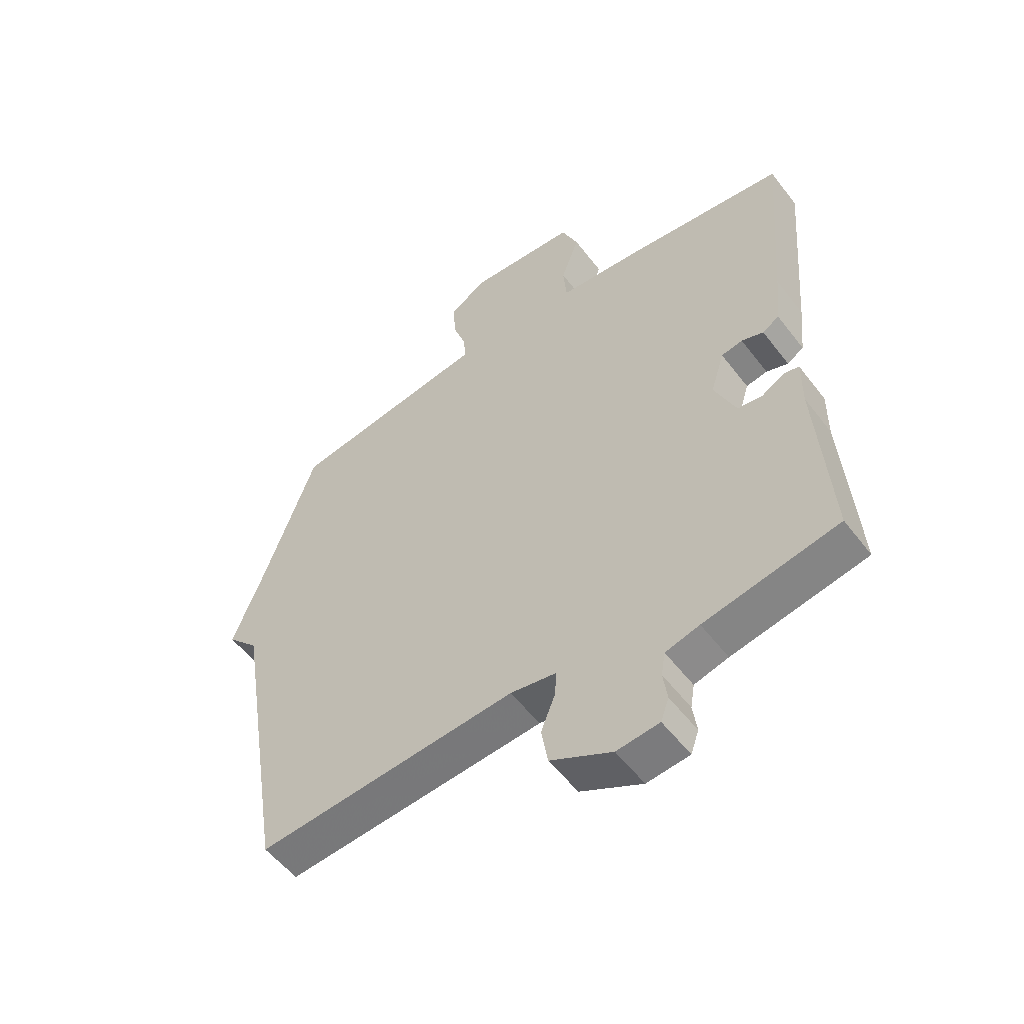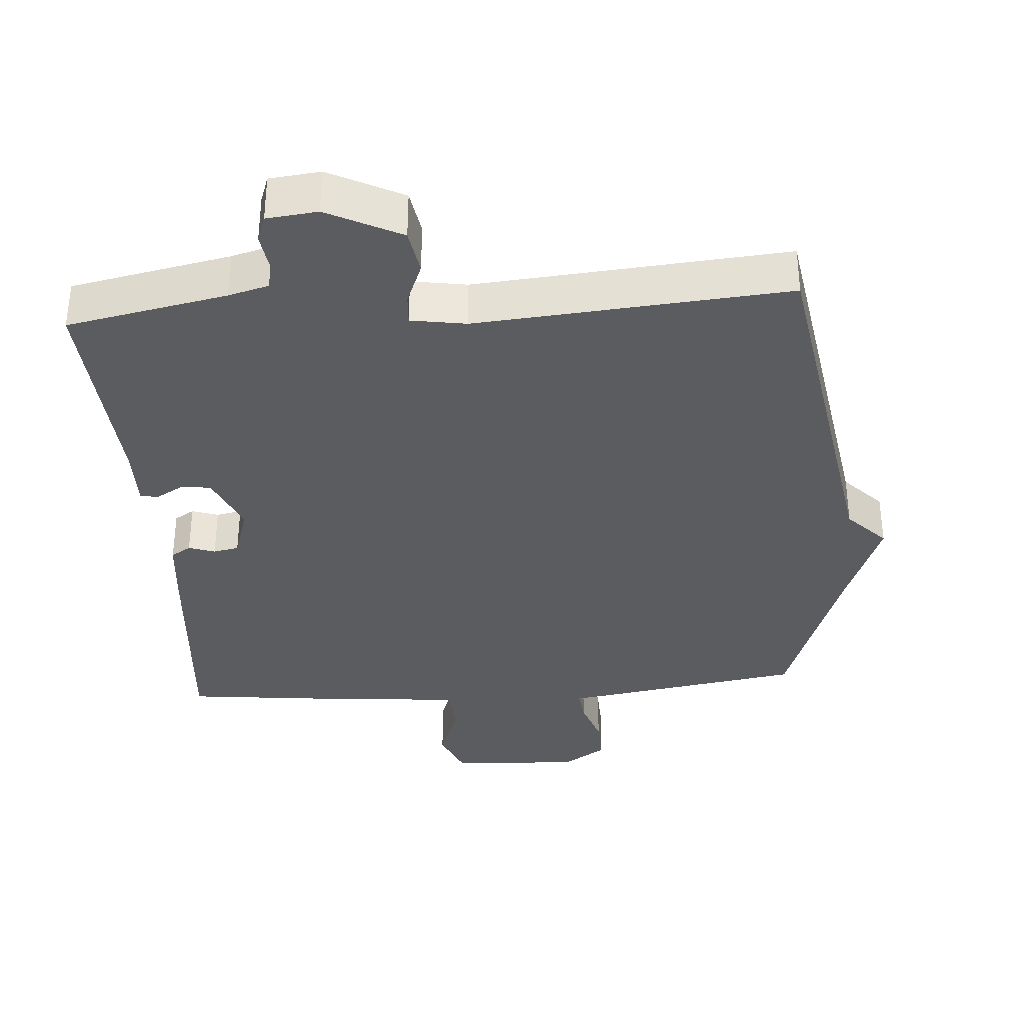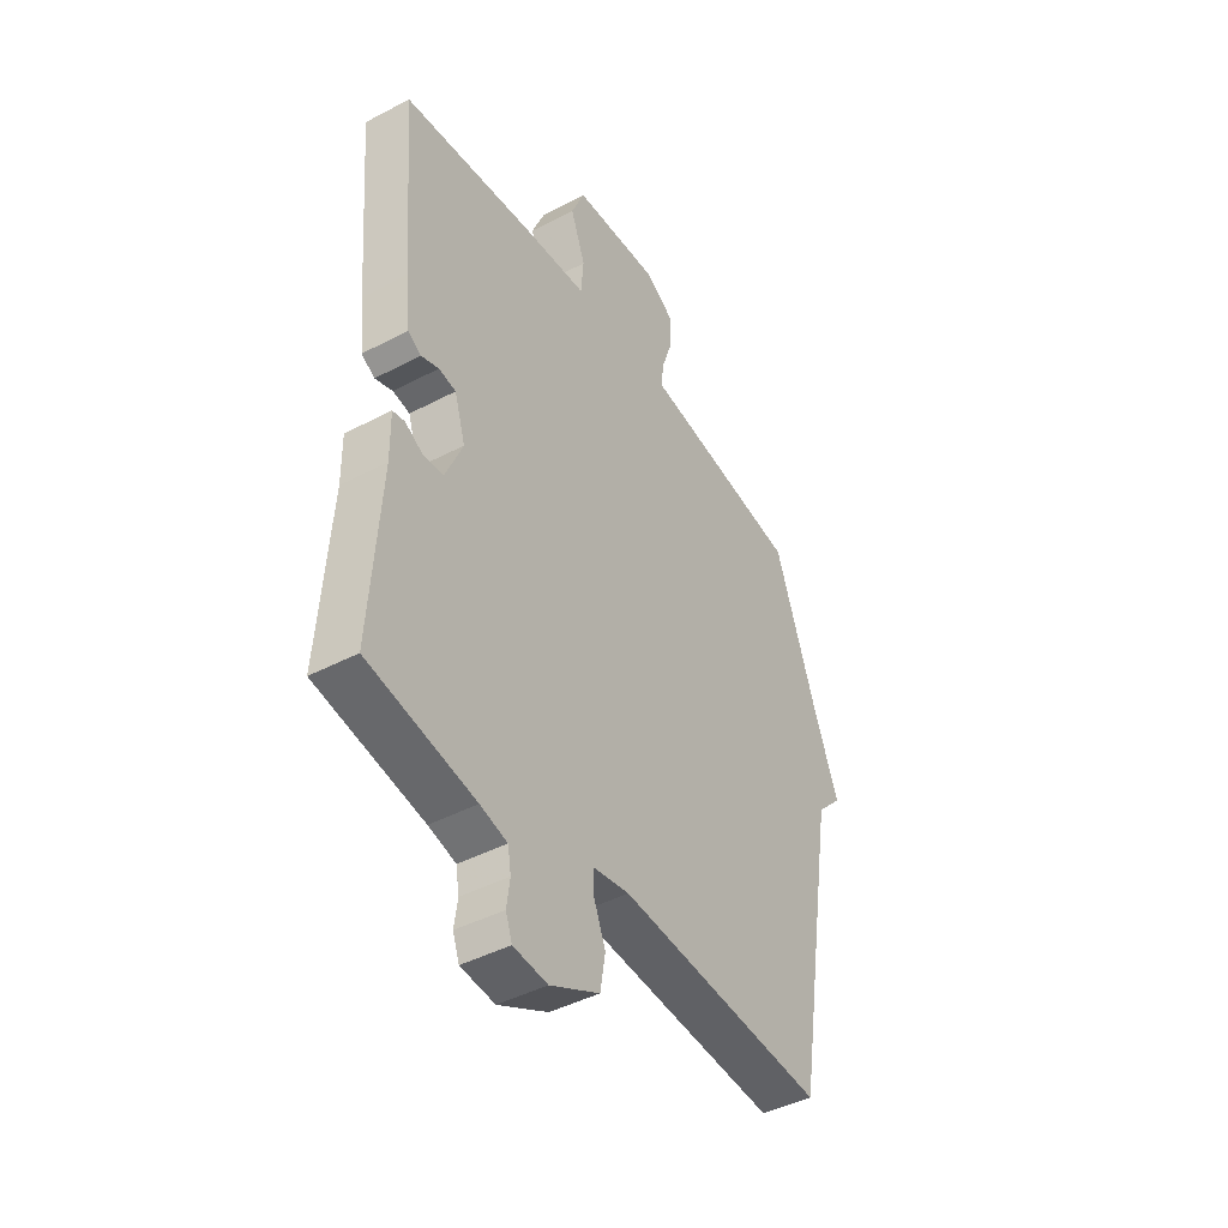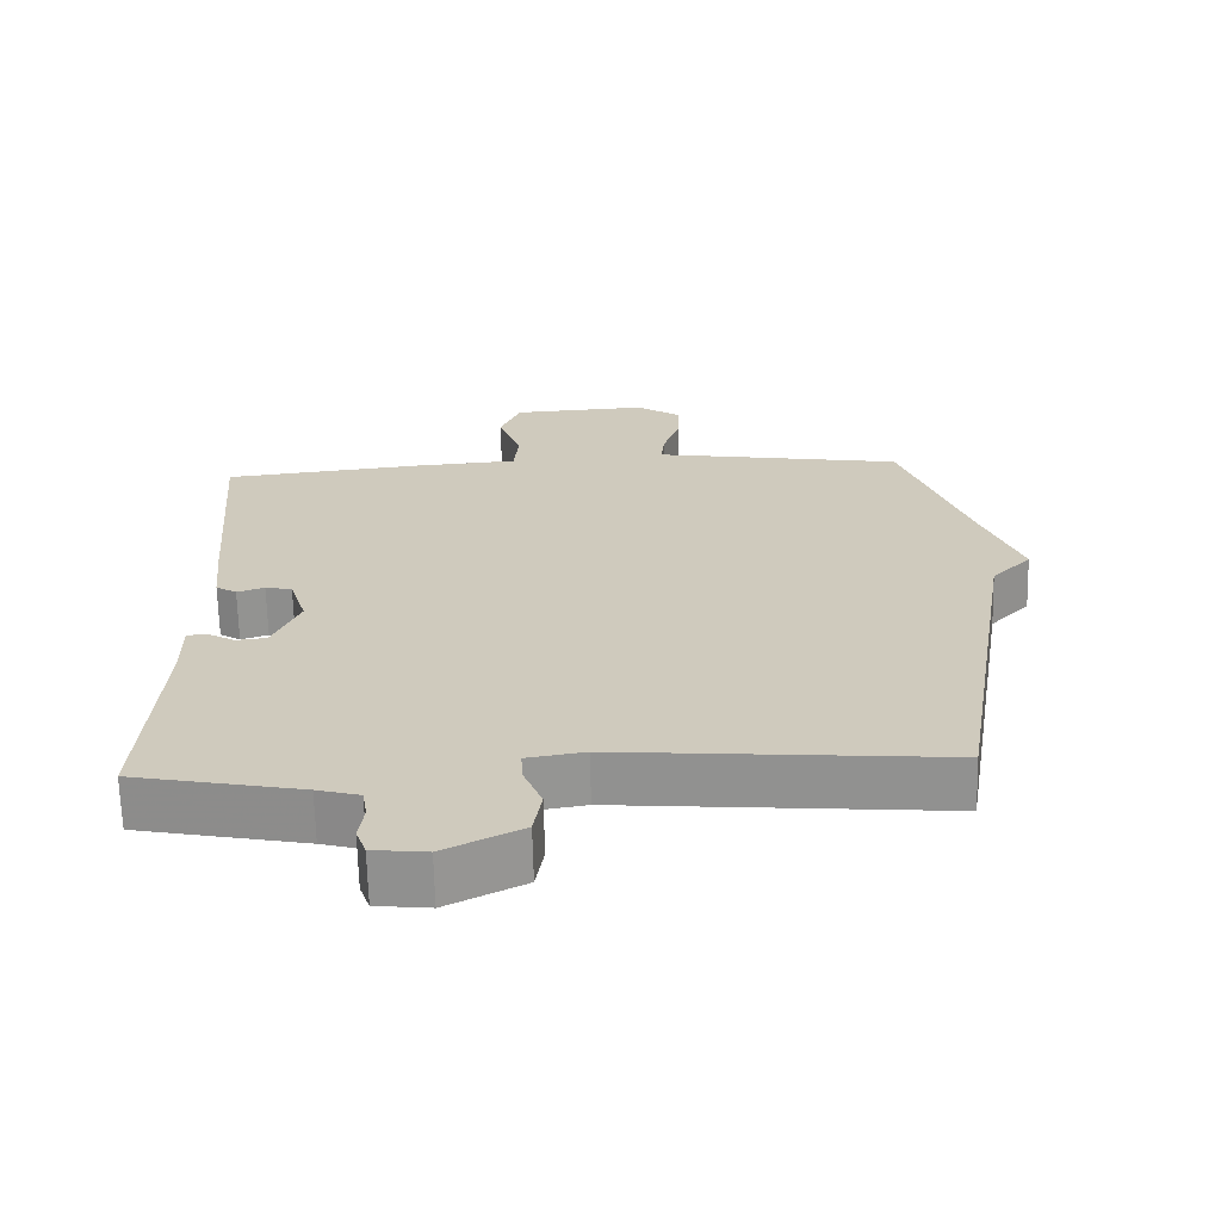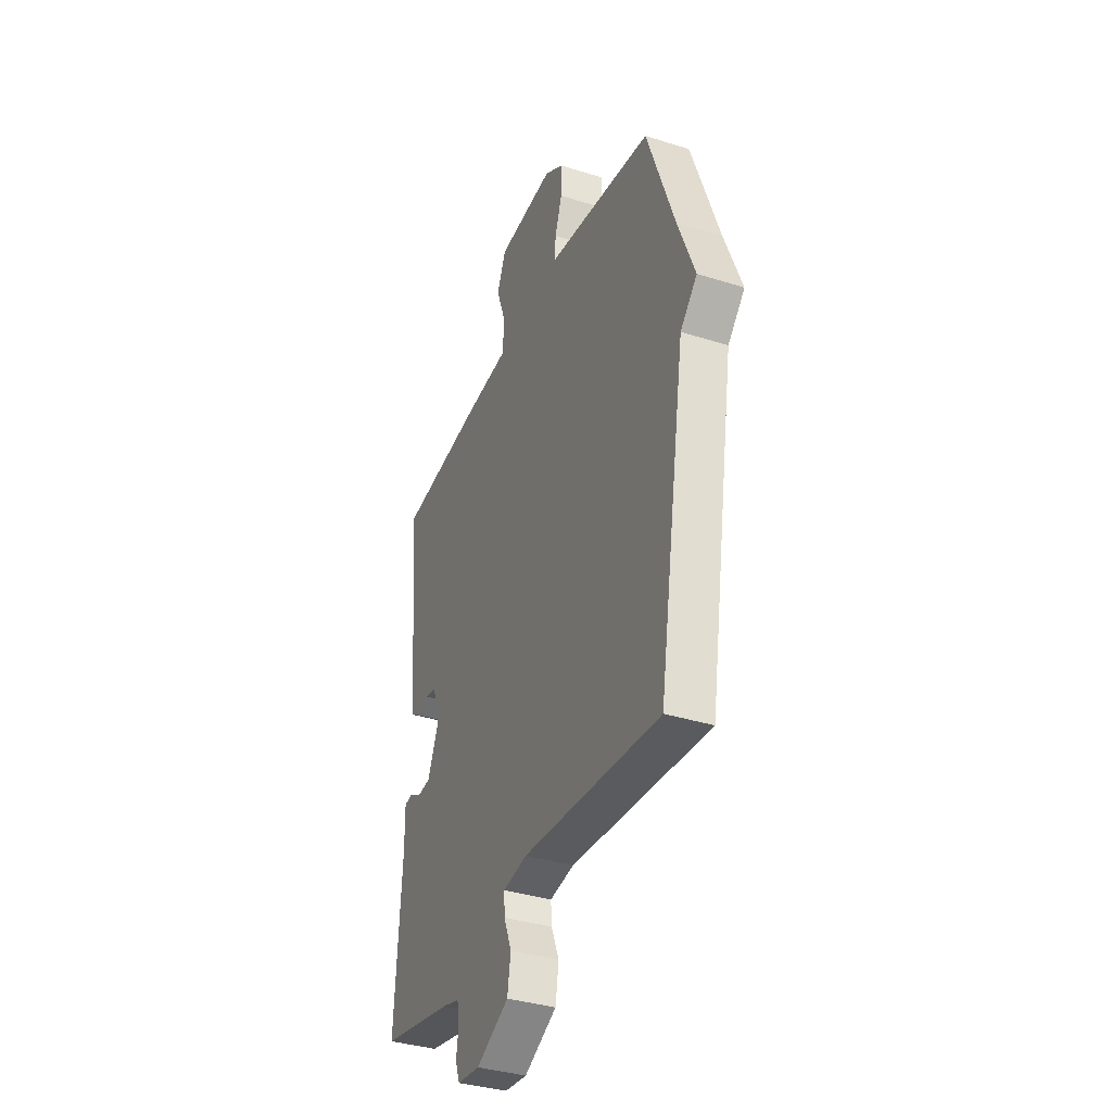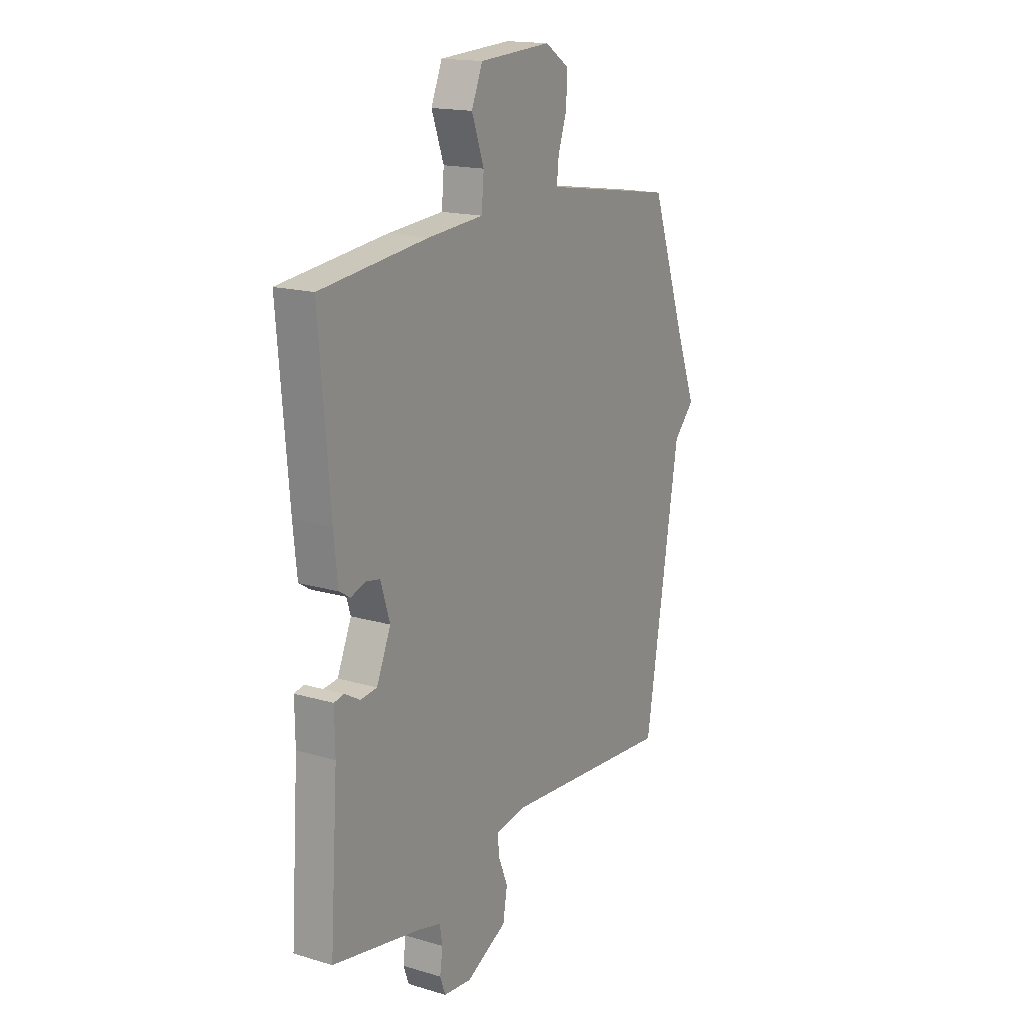
<metadata>
{"format":"obj","ext":"obj","renderer":"f3d","projection":"perspective","resolution":1024,"background":"white","views":[{"elev":-54.5,"azim":36.7,"up":"+Z"},{"elev":-35.0,"azim":-175.8,"up":"+Y"},{"elev":-43.6,"azim":121.8,"up":"+Z"},{"elev":-66.8,"azim":-178.6,"up":"+Z"},{"elev":-36.3,"azim":-112.4,"up":"+Z"},{"elev":16.9,"azim":120.8,"up":"+Z"}]}
</metadata>
<code>
v 0.5 0.07 -0.5
v 0.268 0.07 -0.546
v 0.209 0.07 -0.562
v 0.202 0.07 -0.604
v 0.209 0.07 -0.655
v 0.195 0.07 -0.694
v 0.121 0.07 -0.702
v 0.014 0.07 -0.648
v 0.003 0.07 -0.582
v 0.028 0.07 -0.52
v 0.031 0.07 -0.476
v -0.049 0.07 -0.463
v -0.5 0.07 -0.5
v -0.59 0.07 0.045
v -0.645 0.07 0.102
v -0.59 0.07 0.245
v -0.5 0.07 0.5
v -0.204 0.07 0.547
v -0.151 0.07 0.555
v -0.156 0.07 0.604
v -0.179 0.07 0.672
v -0.181 0.07 0.738
v -0.118 0.07 0.779
v 0.071 0.07 0.768
v 0.1 0.07 0.699
v 0.068 0.07 0.611
v 0.074 0.07 0.542
v 0.22 0.07 0.531
v 0.5 0.07 0.5
v 0.472 0.07 0.165
v 0.462 0.07 0.067
v 0.433 0.07 0.049
v 0.395 0.07 0.062
v 0.358 0.07 0.055
v 0.334 0.07 -0.022
v 0.371 0.07 -0.108
v 0.414 0.07 -0.113
v 0.454 0.07 -0.09
v 0.48 0.07 -0.095
v 0.479 0.07 -0.183
v 0.5 0 -0.5
v 0.268 0 -0.546
v 0.209 0 -0.562
v 0.202 0 -0.604
v 0.209 0 -0.655
v 0.195 0 -0.694
v 0.121 0 -0.702
v 0.014 0 -0.648
v 0.003 0 -0.582
v 0.028 0 -0.52
v 0.031 0 -0.476
v -0.049 0 -0.463
v -0.5 0 -0.5
v -0.59 0 0.045
v -0.645 0 0.102
v -0.59 0 0.245
v -0.5 0 0.5
v -0.204 0 0.547
v -0.151 0 0.555
v -0.156 0 0.604
v -0.179 0 0.672
v -0.181 0 0.738
v -0.118 0 0.779
v 0.071 0 0.768
v 0.1 0 0.699
v 0.068 0 0.611
v 0.074 0 0.542
v 0.22 0 0.531
v 0.5 0 0.5
v 0.472 0 0.165
v 0.462 0 0.067
v 0.433 0 0.049
v 0.395 0 0.062
v 0.358 0 0.055
v 0.334 0 -0.022
v 0.371 0 -0.108
v 0.414 0 -0.113
v 0.454 0 -0.09
v 0.48 0 -0.095
v 0.479 0 -0.183
f 37 38 39 40
f 40 1 2
f 37 40 2
f 36 37 2
f 35 36 2 3
f 31 32 33
f 30 31 33
f 29 30 33
f 28 29 33
f 27 28 33
f 27 33 34
f 24 25 26
f 23 24 26
f 22 23 26
f 21 22 26
f 20 21 26
f 19 20 26 27
f 27 34 35
f 19 27 35
f 18 19 35
f 17 18 35
f 16 17 35
f 12 13 14
f 15 16 35
f 14 15 35
f 12 14 35
f 11 12 35
f 8 9 10
f 7 8 10
f 6 7 10
f 5 6 10
f 4 5 10
f 3 4 10 11
f 3 11 35
f 80 79 78 77
f 42 41 80
f 42 80 77
f 42 77 76
f 43 42 76 75
f 73 72 71
f 73 71 70
f 73 70 69
f 73 69 68
f 73 68 67
f 74 73 67
f 66 65 64
f 66 64 63
f 66 63 62
f 66 62 61
f 66 61 60
f 67 66 60 59
f 75 74 67
f 75 67 59
f 75 59 58
f 75 58 57
f 75 57 56
f 54 53 52
f 75 56 55
f 75 55 54
f 75 54 52
f 75 52 51
f 50 49 48
f 50 48 47
f 50 47 46
f 50 46 45
f 50 45 44
f 51 50 44 43
f 75 51 43
f 1 41 42 2
f 2 42 43 3
f 3 43 44 4
f 4 44 45 5
f 5 45 46 6
f 6 46 47 7
f 7 47 48 8
f 8 48 49 9
f 9 49 50 10
f 10 50 51 11
f 11 51 52 12
f 12 52 53 13
f 13 53 54 14
f 14 54 55 15
f 15 55 56 16
f 16 56 57 17
f 17 57 58 18
f 18 58 59 19
f 19 59 60 20
f 20 60 61 21
f 21 61 62 22
f 22 62 63 23
f 23 63 64 24
f 24 64 65 25
f 25 65 66 26
f 26 66 67 27
f 27 67 68 28
f 28 68 69 29
f 29 69 70 30
f 30 70 71 31
f 31 71 72 32
f 32 72 73 33
f 33 73 74 34
f 34 74 75 35
f 35 75 76 36
f 36 76 77 37
f 37 77 78 38
f 38 78 79 39
f 39 79 80 40
f 40 80 41 1

</code>
